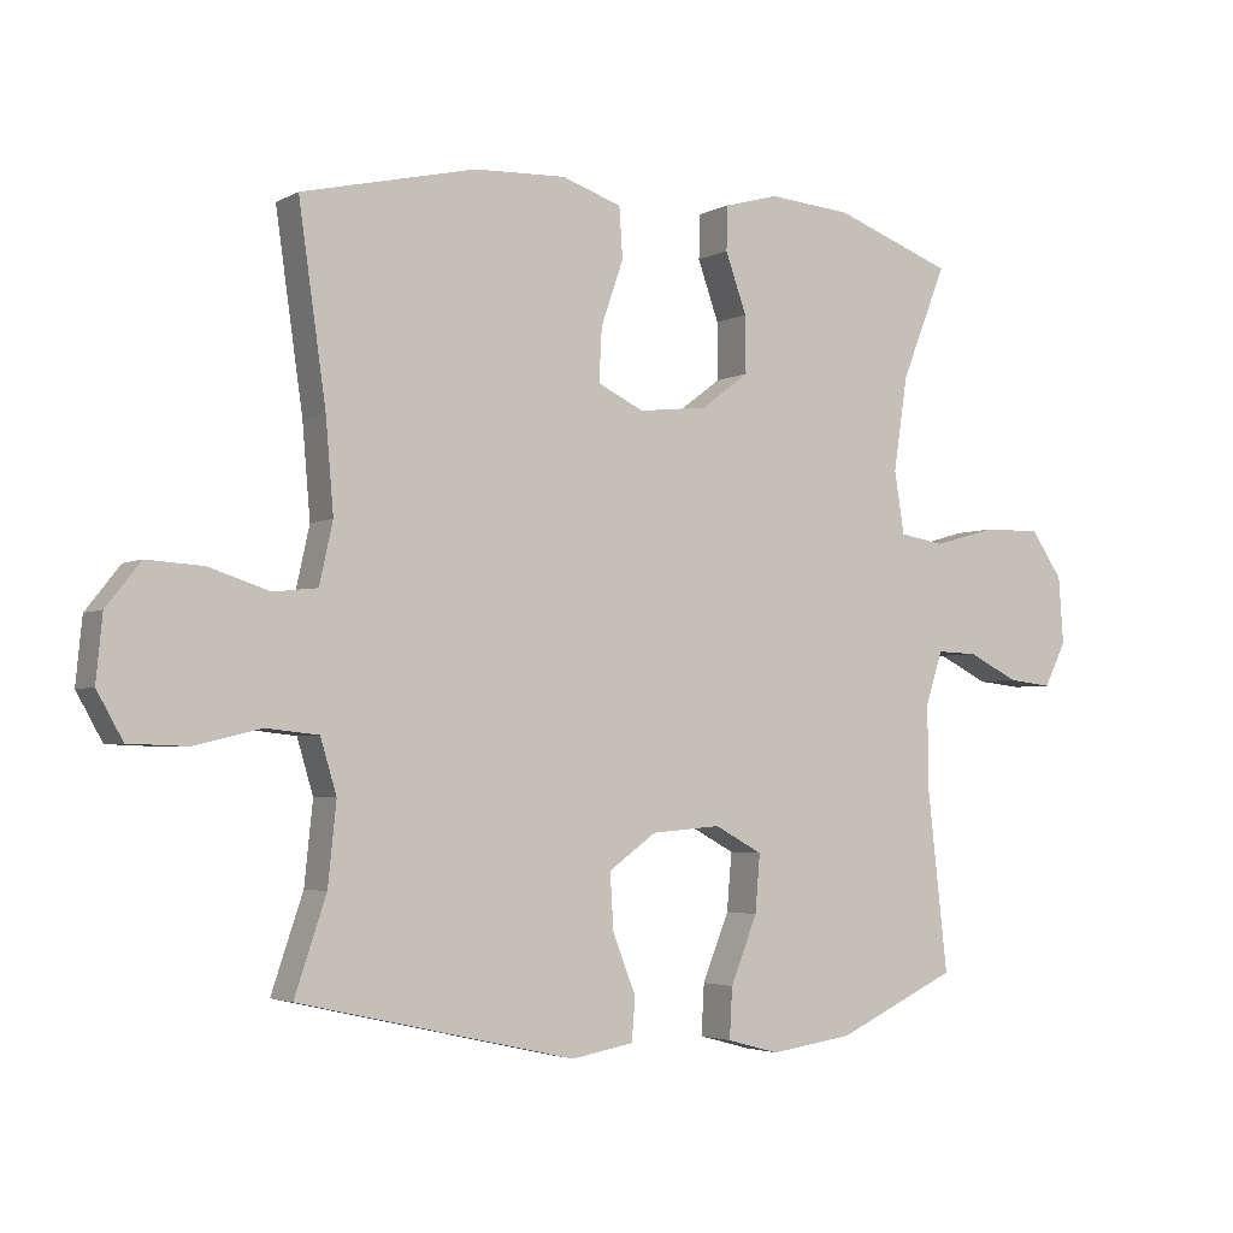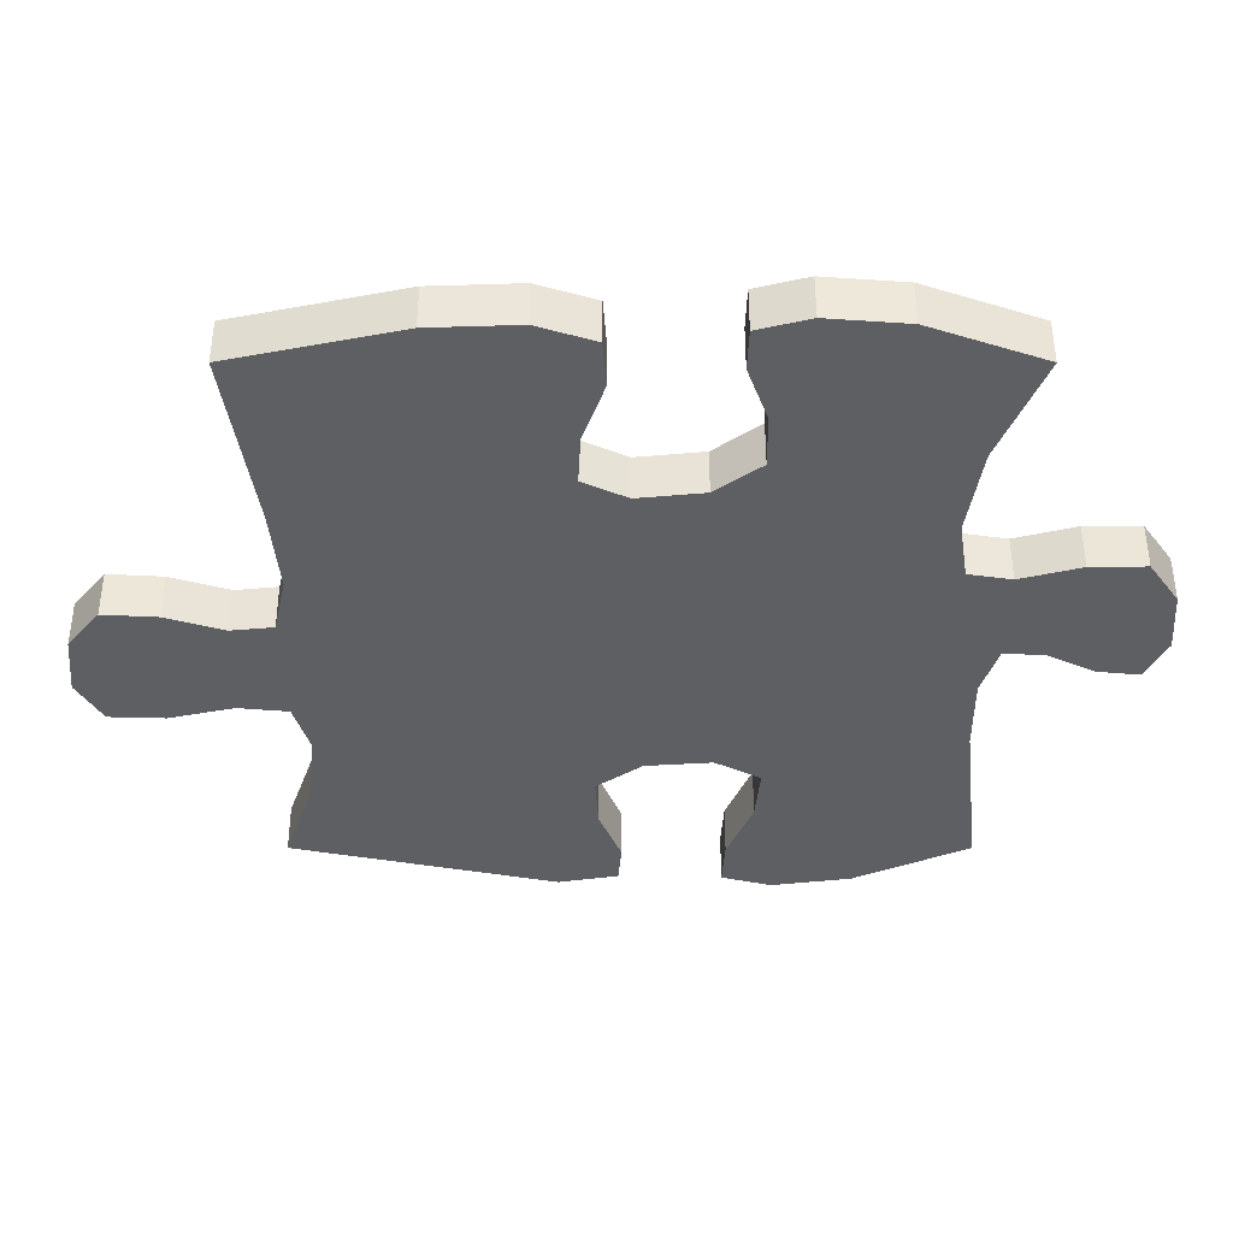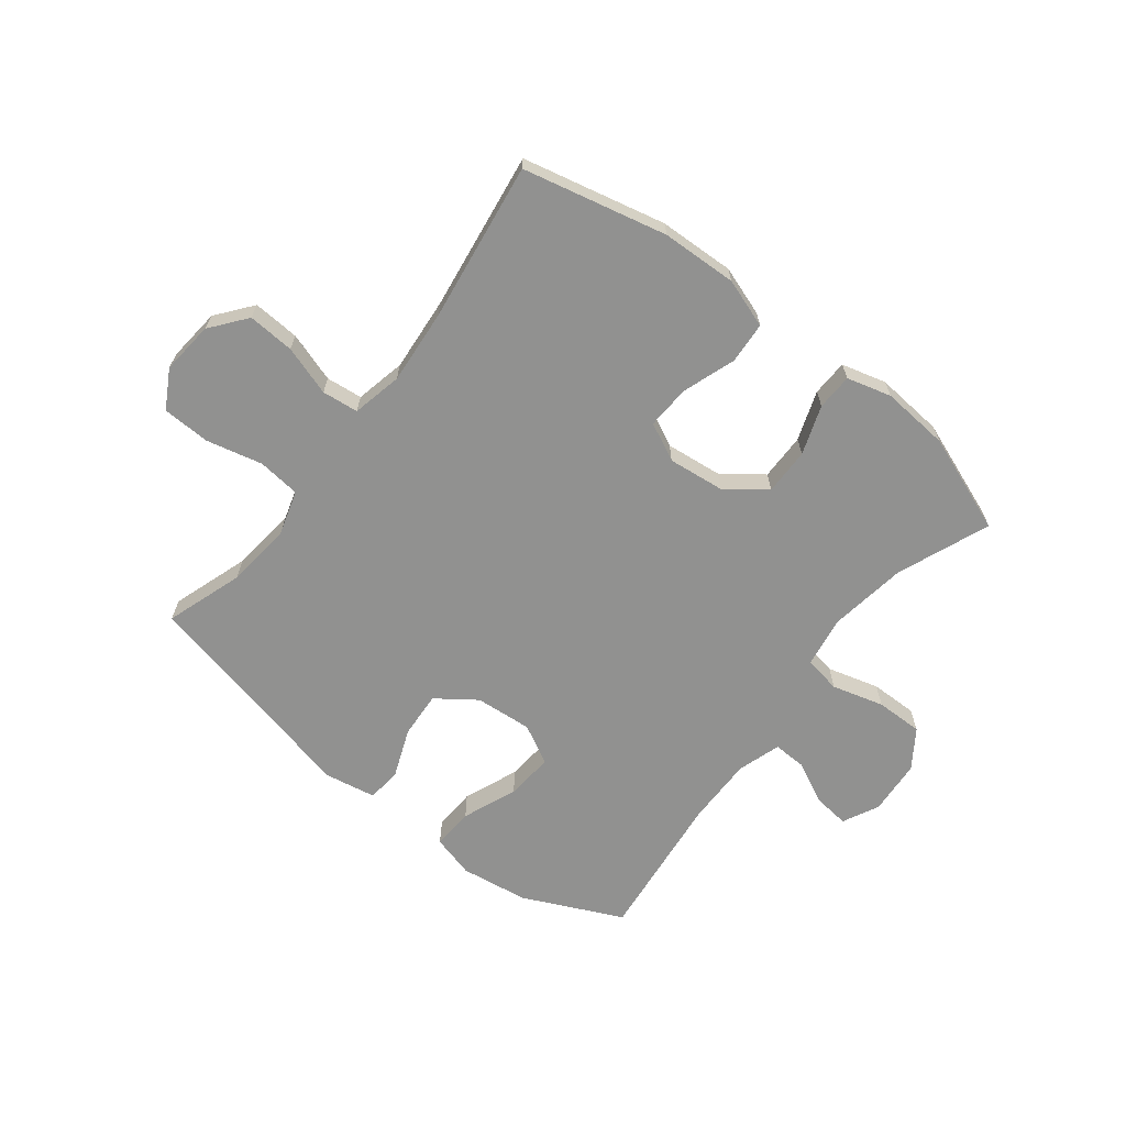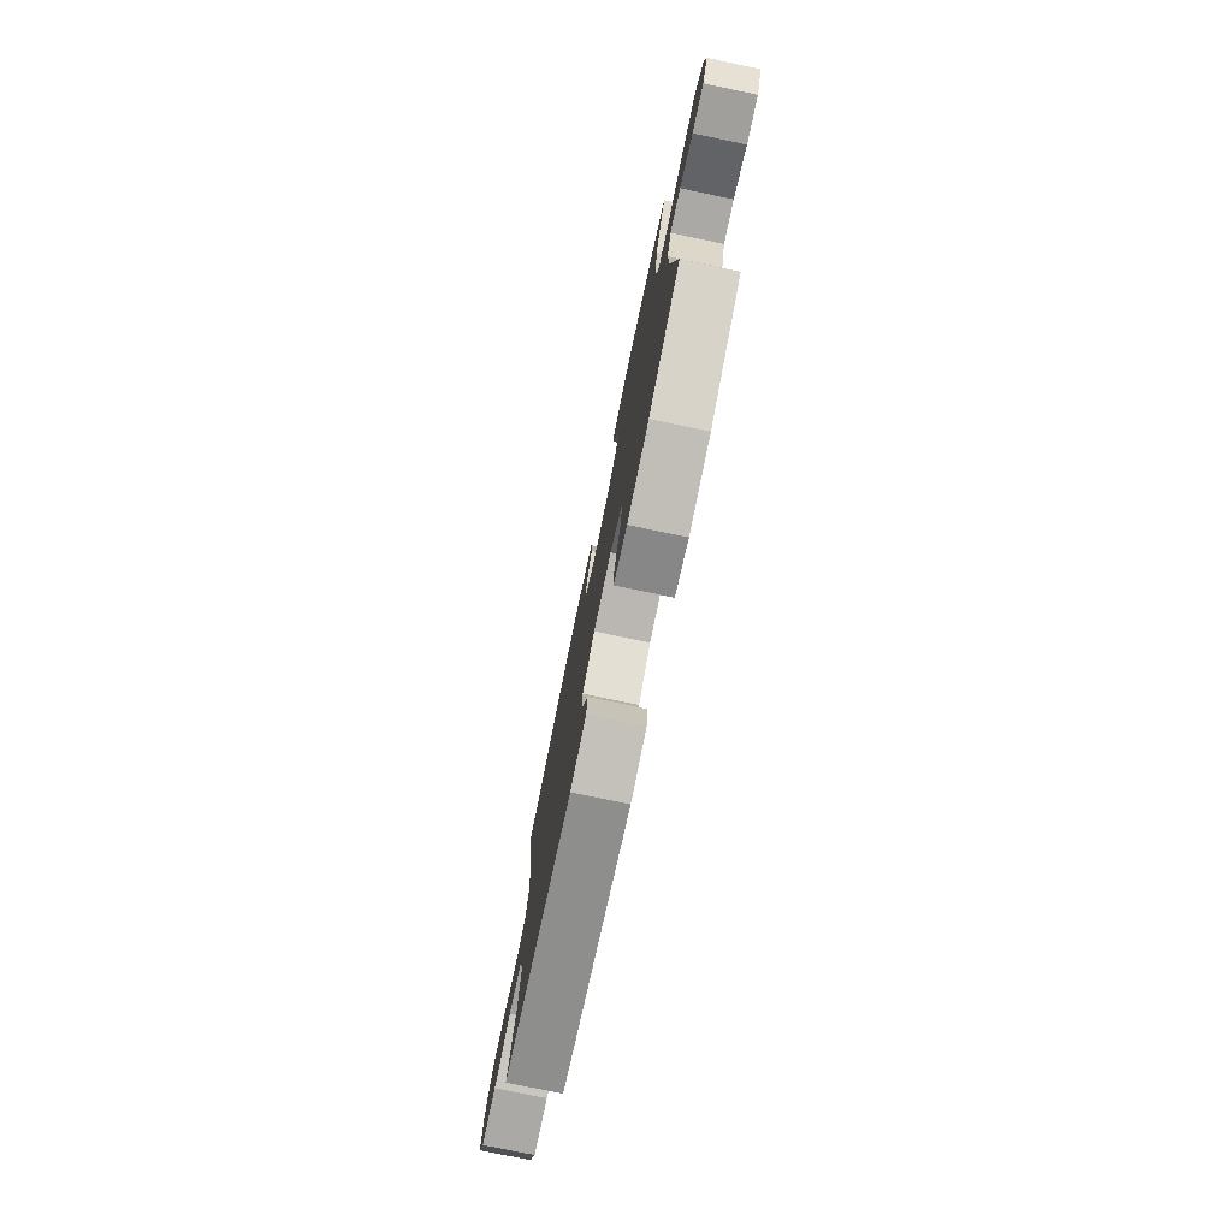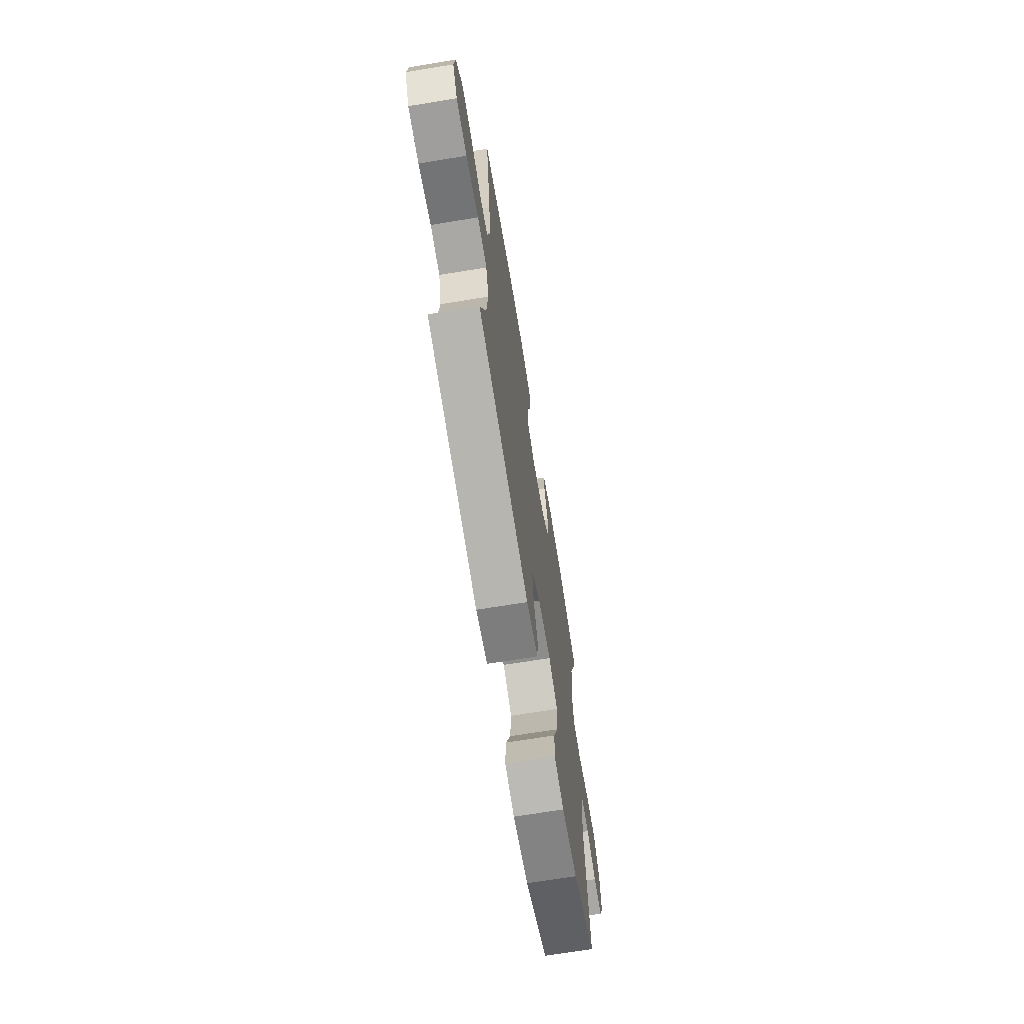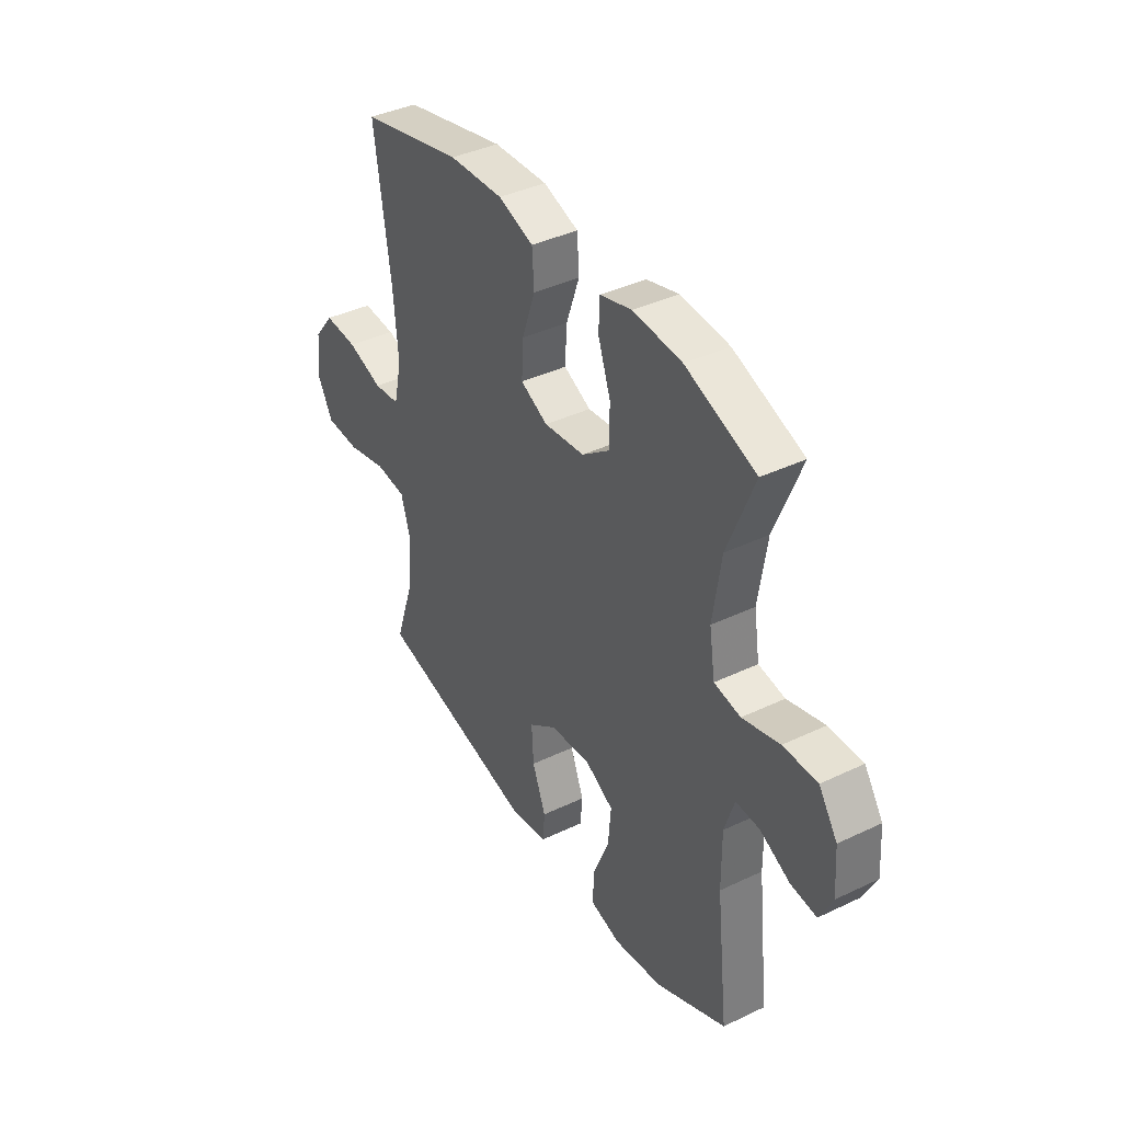
<metadata>
{"format":"obj","ext":"obj","renderer":"f3d","projection":"perspective","resolution":1024,"background":"white","views":[{"elev":-3.4,"azim":-30.8,"up":"+Z"},{"elev":50.4,"azim":-0.0,"up":"+Z"},{"elev":-65.9,"azim":-37.9,"up":"+Y"},{"elev":-77.6,"azim":78.3,"up":"+Z"},{"elev":-69.0,"azim":-80.7,"up":"+Z"},{"elev":39.5,"azim":59.3,"up":"+Z"}]}
</metadata>
<code>
v 0.5 0.07 0.5
v 0.436 0.07 0.339
v 0.416 0.07 0.205
v 0.43 0.07 0.116
v 0.494 0.07 0.105
v 0.584 0.07 0.13
v 0.666 0.07 0.131
v 0.711 0.07 0.065
v 0.718 0.07 -0.03
v 0.687 0.07 -0.093
v 0.624 0.07 -0.086
v 0.552 0.07 -0.05
v 0.494 0.07 -0.048
v 0.47 0.07 -0.123
v 0.471 0.07 -0.241
v 0.5 0.07 -0.5
v 0.328 0.07 -0.58
v 0.21 0.07 -0.597
v 0.136 0.07 -0.577
v 0.14 0.07 -0.505
v 0.178 0.07 -0.41
v 0.185 0.07 -0.328
v 0.117 0.07 -0.291
v 0.018 0.07 -0.299
v -0.05 0.07 -0.348
v -0.045 0.07 -0.428
v -0.012 0.07 -0.512
v -0.017 0.07 -0.573
v -0.106 0.07 -0.589
v -0.5 0.07 -0.5
v -0.455 0.07 -0.366
v -0.443 0.07 -0.251
v -0.466 0.07 -0.174
v -0.54 0.07 -0.166
v -0.637 0.07 -0.189
v -0.72 0.07 -0.186
v -0.757 0.07 -0.12
v -0.748 0.07 -0.028
v -0.699 0.07 0.034
v -0.618 0.07 0.029
v -0.532 0.07 0.001
v -0.469 0.07 0.008
v -0.45 0.07 0.095
v -0.461 0.07 0.225
v -0.5 0.07 0.5
v -0.252 0.07 0.557
v -0.121 0.07 0.562
v -0.036 0.07 0.533
v -0.031 0.07 0.461
v -0.063 0.07 0.369
v -0.067 0.07 0.293
v -0.001 0.07 0.261
v 0.097 0.07 0.272
v 0.165 0.07 0.323
v 0.164 0.07 0.404
v 0.134 0.07 0.489
v 0.136 0.07 0.552
v 0.213 0.07 0.573
v 0.331 0.07 0.563
v 0.5 0 0.5
v 0.436 0 0.339
v 0.416 0 0.205
v 0.43 0 0.116
v 0.494 0 0.105
v 0.584 0 0.13
v 0.666 0 0.131
v 0.711 0 0.065
v 0.718 0 -0.03
v 0.687 0 -0.093
v 0.624 0 -0.086
v 0.552 0 -0.05
v 0.494 0 -0.048
v 0.47 0 -0.123
v 0.471 0 -0.241
v 0.5 0 -0.5
v 0.328 0 -0.58
v 0.21 0 -0.597
v 0.136 0 -0.577
v 0.14 0 -0.505
v 0.178 0 -0.41
v 0.185 0 -0.328
v 0.117 0 -0.291
v 0.018 0 -0.299
v -0.05 0 -0.348
v -0.045 0 -0.428
v -0.012 0 -0.512
v -0.017 0 -0.573
v -0.106 0 -0.589
v -0.5 0 -0.5
v -0.455 0 -0.366
v -0.443 0 -0.251
v -0.466 0 -0.174
v -0.54 0 -0.166
v -0.637 0 -0.189
v -0.72 0 -0.186
v -0.757 0 -0.12
v -0.748 0 -0.028
v -0.699 0 0.034
v -0.618 0 0.029
v -0.532 0 0.001
v -0.469 0 0.008
v -0.45 0 0.095
v -0.461 0 0.225
v -0.5 0 0.5
v -0.252 0 0.557
v -0.121 0 0.562
v -0.036 0 0.533
v -0.031 0 0.461
v -0.063 0 0.369
v -0.067 0 0.293
v -0.001 0 0.261
v 0.097 0 0.272
v 0.165 0 0.323
v 0.164 0 0.404
v 0.134 0 0.489
v 0.136 0 0.552
v 0.213 0 0.573
v 0.331 0 0.563
f 58 59 1 2
f 55 56 57 58
f 54 55 58 2
f 53 54 2 3
f 52 53 3 4
f 47 48 49 50
f 47 50 51
f 44 45 46 47
f 43 44 47 51
f 42 43 51 52
f 38 39 40 41
f 38 41 42
f 37 38 42
f 34 35 36 37
f 33 34 37 42
f 32 33 42 52
f 28 29 30 31
f 26 27 28 31
f 25 26 31 32
f 24 25 32 52
f 18 19 20 21
f 18 21 22
f 15 16 17 18
f 14 15 18 22
f 13 14 22 23
f 9 10 11 12
f 9 12 13
f 8 9 13
f 5 6 7 8
f 4 5 8 13
f 23 24 52
f 4 13 23 52
f 61 60 118 117
f 117 116 115 114
f 61 117 114 113
f 62 61 113 112
f 63 62 112 111
f 109 108 107 106
f 110 109 106
f 106 105 104 103
f 110 106 103 102
f 111 110 102 101
f 100 99 98 97
f 101 100 97
f 101 97 96
f 96 95 94 93
f 101 96 93 92
f 111 101 92 91
f 90 89 88 87
f 90 87 86 85
f 91 90 85 84
f 111 91 84 83
f 80 79 78 77
f 81 80 77
f 77 76 75 74
f 81 77 74 73
f 82 81 73 72
f 71 70 69 68
f 72 71 68
f 72 68 67
f 67 66 65 64
f 72 67 64 63
f 111 83 82
f 111 82 72 63
f 1 60 61 2
f 2 61 62 3
f 3 62 63 4
f 4 63 64 5
f 5 64 65 6
f 6 65 66 7
f 7 66 67 8
f 8 67 68 9
f 9 68 69 10
f 10 69 70 11
f 11 70 71 12
f 12 71 72 13
f 13 72 73 14
f 14 73 74 15
f 15 74 75 16
f 16 75 76 17
f 17 76 77 18
f 18 77 78 19
f 19 78 79 20
f 20 79 80 21
f 21 80 81 22
f 22 81 82 23
f 23 82 83 24
f 24 83 84 25
f 25 84 85 26
f 26 85 86 27
f 27 86 87 28
f 28 87 88 29
f 29 88 89 30
f 30 89 90 31
f 31 90 91 32
f 32 91 92 33
f 33 92 93 34
f 34 93 94 35
f 35 94 95 36
f 36 95 96 37
f 37 96 97 38
f 38 97 98 39
f 39 98 99 40
f 40 99 100 41
f 41 100 101 42
f 42 101 102 43
f 43 102 103 44
f 44 103 104 45
f 45 104 105 46
f 46 105 106 47
f 47 106 107 48
f 48 107 108 49
f 49 108 109 50
f 50 109 110 51
f 51 110 111 52
f 52 111 112 53
f 53 112 113 54
f 54 113 114 55
f 55 114 115 56
f 56 115 116 57
f 57 116 117 58
f 58 117 118 59
f 59 118 60 1

</code>
